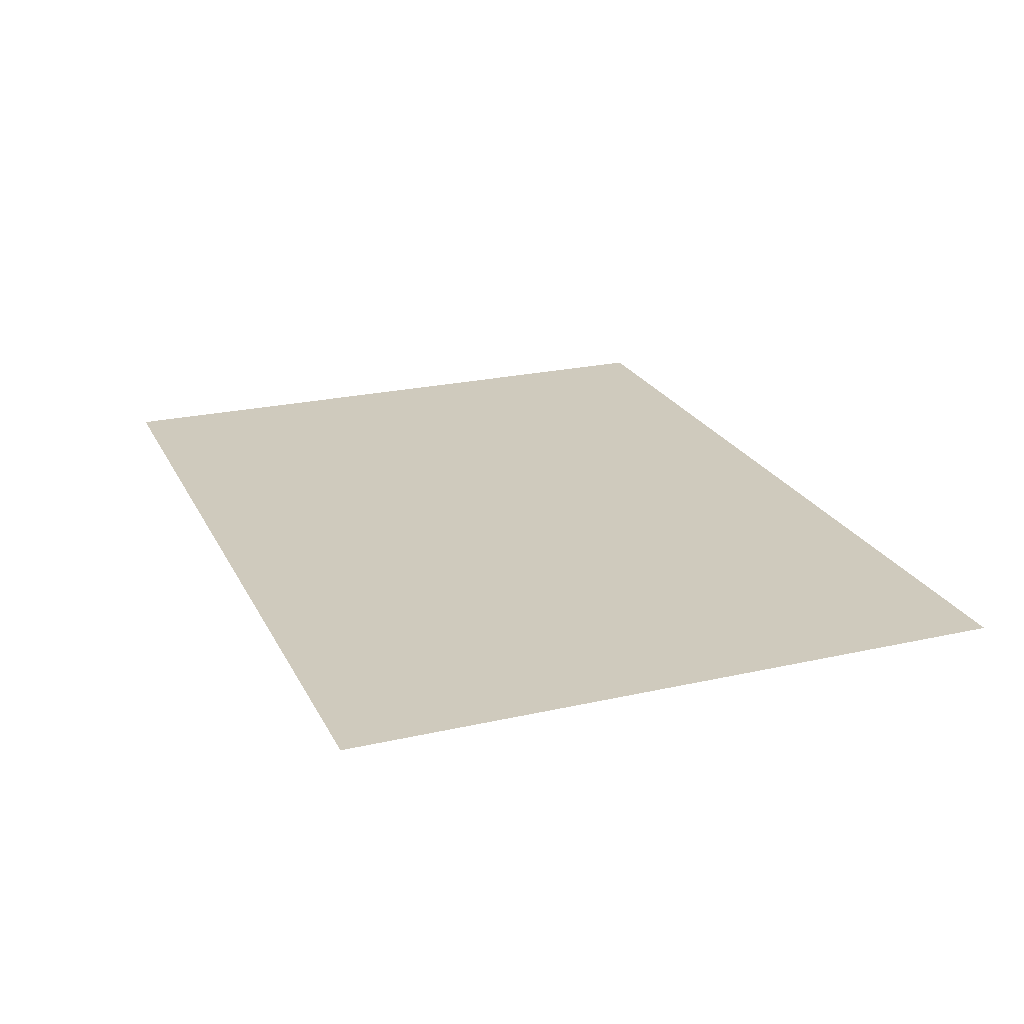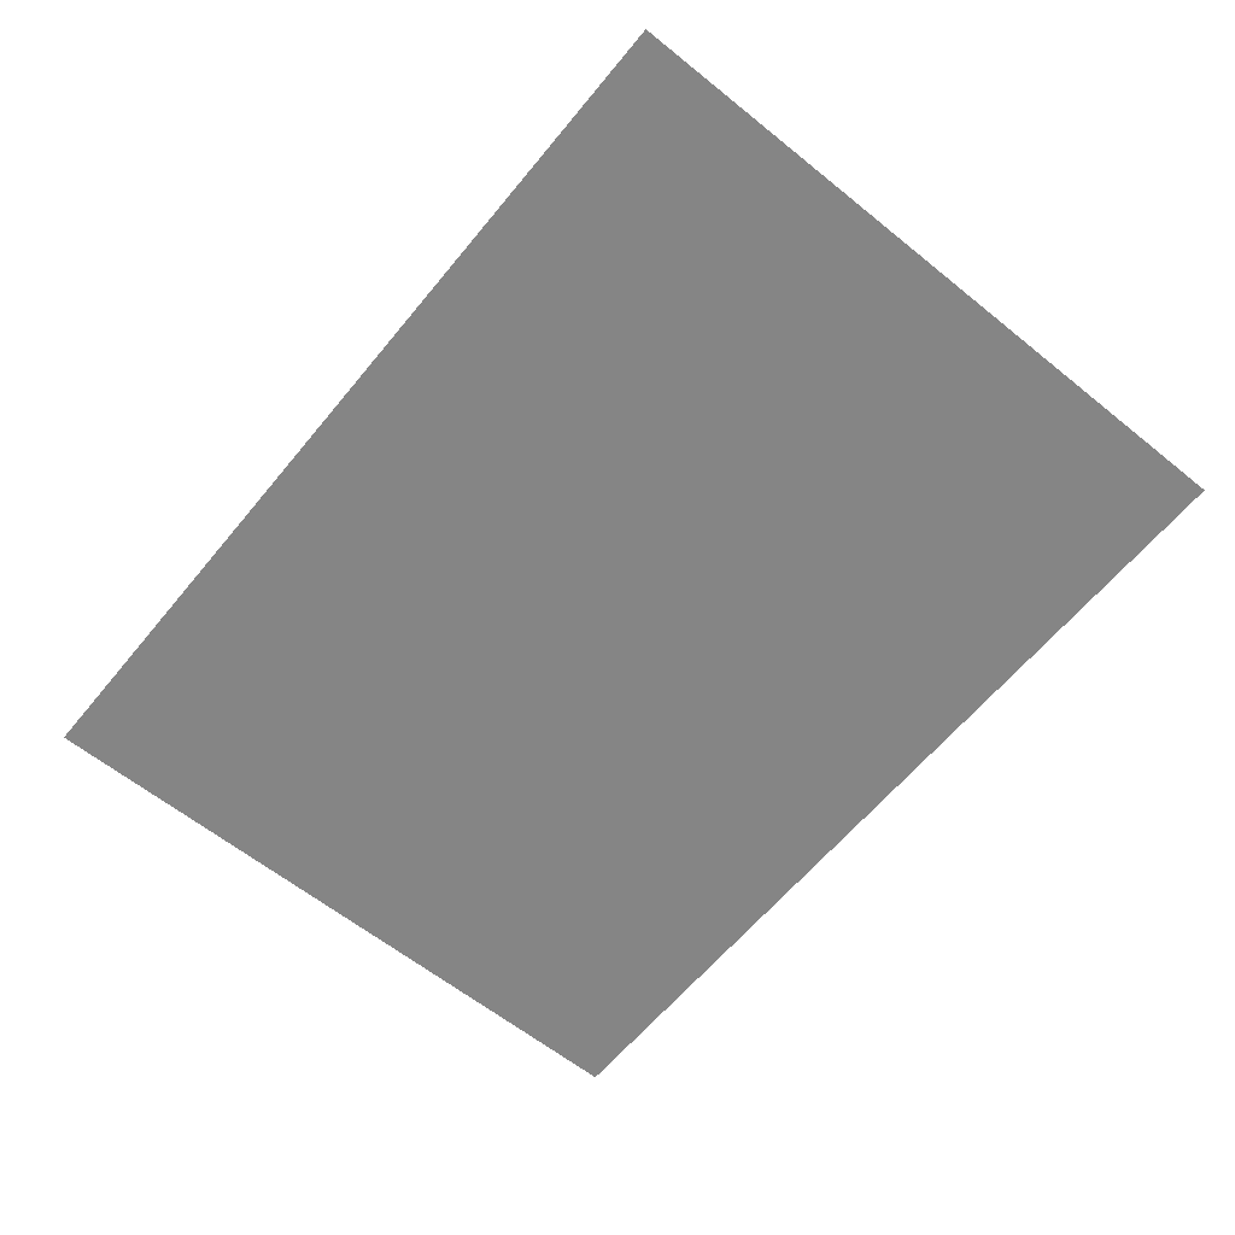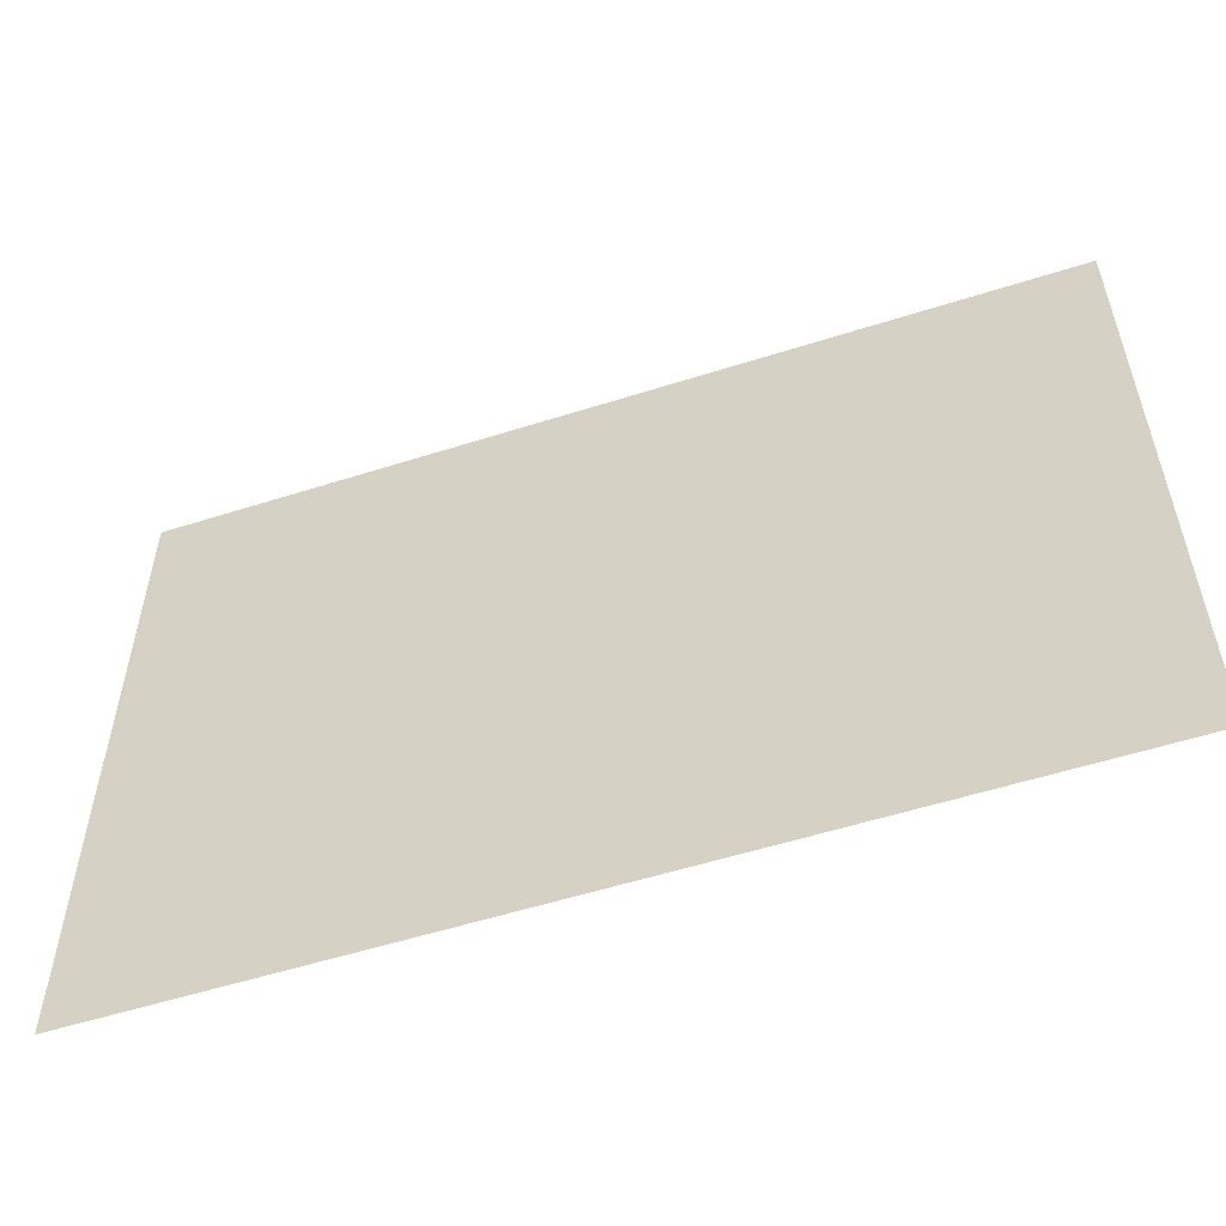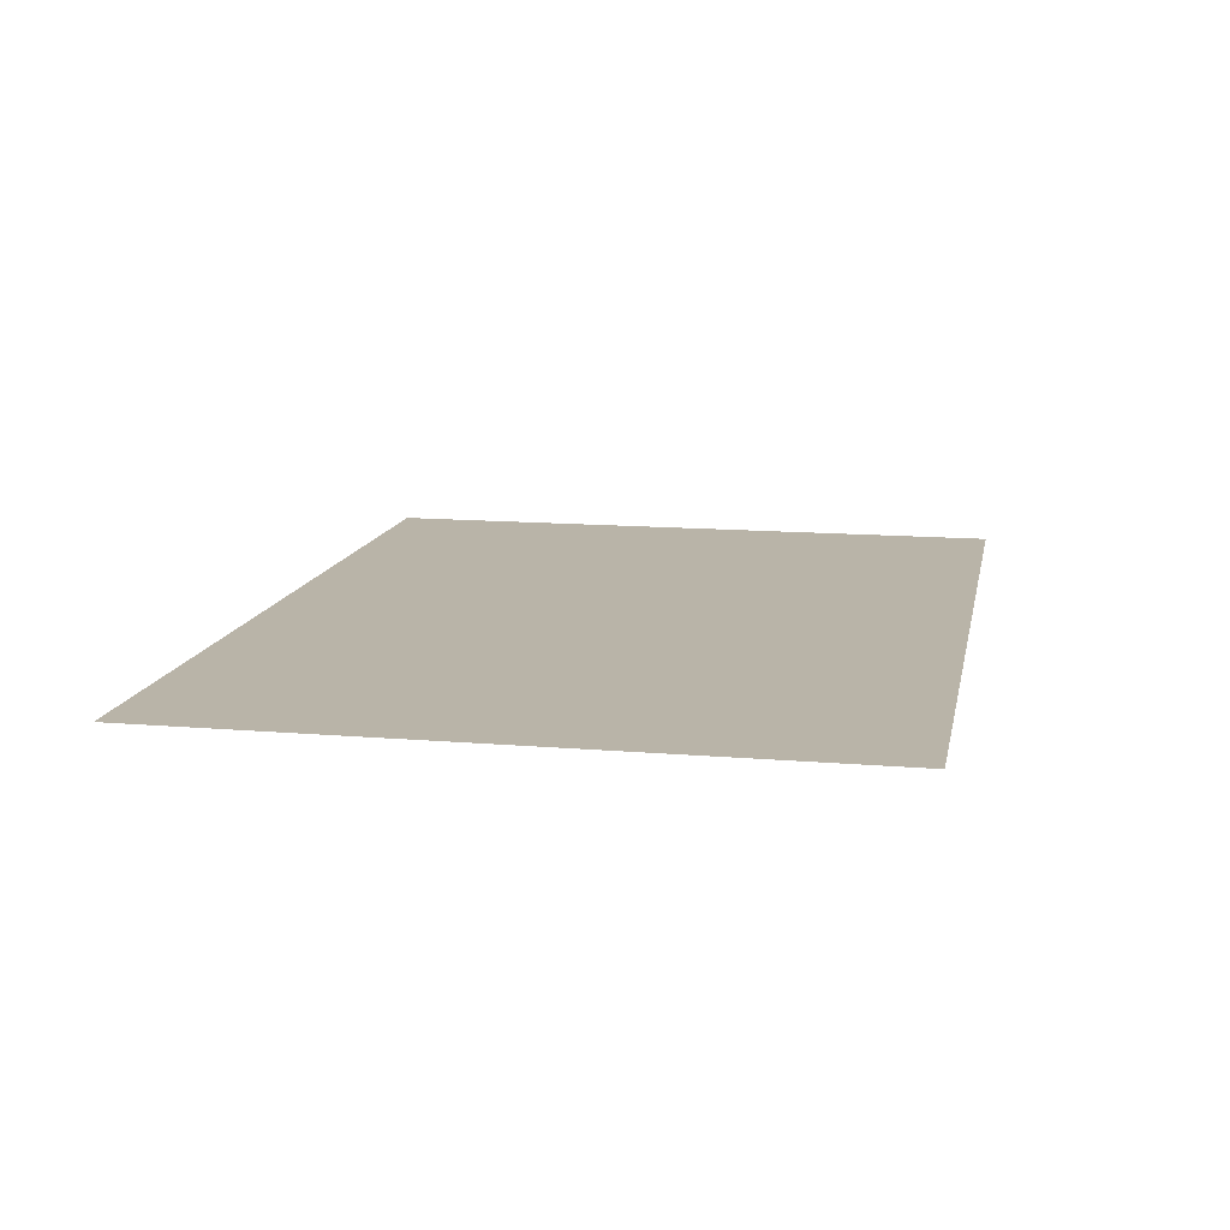
<metadata>
{"format":"obj","ext":"obj","renderer":"f3d","projection":"perspective","resolution":1024,"background":"white","views":[{"elev":23.1,"azim":-111.1,"up":"+Z"},{"elev":-61.7,"azim":-129.3,"up":"+Z"},{"elev":-55.0,"azim":18.6,"up":"+Y"},{"elev":13.1,"azim":-79.0,"up":"+Z"}]}
</metadata>
<code>
v 0 -1 0
v -1 -1 0
v -1 0 0
v 0 0 0
v -2 -1 0
v -2 0 0
v -3 -1 0
v -3 0 0
v -4 -1 0
v -4 0 0
v -5 -1 0
v -5 0 0
v -6 -1 0
v -6 0 0
v -7 -1 0
v -7 0 0
v -8 -1 0
v -8 0 0
v -9 -1 0
v -9 0 0
v -10 -1 0
v -10 0 0
v -11 -1 0
v -11 0 0
v -12 -1 0
v -12 0 0
v -13 -1 0
v -13 0 0
v -14 -1 0
v -14 0 0
v -15 -1 0
v -15 0 0
v -16 -1 0
v -16 0 0
v -17 -1 0
v -17 0 0
v -18 -1 0
v -18 0 0
v -19 -1 0
v -19 0 0
v -20 -1 0
v -20 0 0
v -21 -1 0
v -21 0 0
v -22 -1 0
v -22 0 0
v -23 -1 0
v -23 0 0
v -24 -1 0
v -24 0 0
v 0 -2 0
v -1 -2 0
v -2 -2 0
v -3 -2 0
v -4 -2 0
v -5 -2 0
v -6 -2 0
v -7 -2 0
v -8 -2 0
v -9 -2 0
v -10 -2 0
v -11 -2 0
v -12 -2 0
v -13 -2 0
v -14 -2 0
v -15 -2 0
v -16 -2 0
v -17 -2 0
v -18 -2 0
v -19 -2 0
v -20 -2 0
v -21 -2 0
v -22 -2 0
v -23 -2 0
v -24 -2 0
v 0 -3 0
v -1 -3 0
v -2 -3 0
v -3 -3 0
v -4 -3 0
v -5 -3 0
v -6 -3 0
v -7 -3 0
v -8 -3 0
v -9 -3 0
v -10 -3 0
v -11 -3 0
v -12 -3 0
v -13 -3 0
v -14 -3 0
v -15 -3 0
v -16 -3 0
v -17 -3 0
v -18 -3 0
v -19 -3 0
v -20 -3 0
v -21 -3 0
v -22 -3 0
v -23 -3 0
v -24 -3 0
v 0 -4 0
v -1 -4 0
v -2 -4 0
v -3 -4 0
v -4 -4 0
v -5 -4 0
v -6 -4 0
v -7 -4 0
v -8 -4 0
v -9 -4 0
v -10 -4 0
v -11 -4 0
v -12 -4 0
v -13 -4 0
v -14 -4 0
v -15 -4 0
v -16 -4 0
v -17 -4 0
v -18 -4 0
v -19 -4 0
v -20 -4 0
v -21 -4 0
v -22 -4 0
v -23 -4 0
v -24 -4 0
v 0 -5 0
v -1 -5 0
v -2 -5 0
v -3 -5 0
v -4 -5 0
v -5 -5 0
v -6 -5 0
v -7 -5 0
v -8 -5 0
v -9 -5 0
v -10 -5 0
v -11 -5 0
v -12 -5 0
v -13 -5 0
v -14 -5 0
v -15 -5 0
v -16 -5 0
v -17 -5 0
v -18 -5 0
v -19 -5 0
v -20 -5 0
v -21 -5 0
v -22 -5 0
v -23 -5 0
v -24 -5 0
v 0 -6 0
v -1 -6 0
v -2 -6 0
v -3 -6 0
v -4 -6 0
v -5 -6 0
v -6 -6 0
v -7 -6 0
v -8 -6 0
v -9 -6 0
v -10 -6 0
v -11 -6 0
v -12 -6 0
v -13 -6 0
v -14 -6 0
v -15 -6 0
v -16 -6 0
v -17 -6 0
v -18 -6 0
v -19 -6 0
v -20 -6 0
v -21 -6 0
v -22 -6 0
v -23 -6 0
v -24 -6 0
v 0 -7 0
v -1 -7 0
v -2 -7 0
v -3 -7 0
v -4 -7 0
v -5 -7 0
v -6 -7 0
v -7 -7 0
v -8 -7 0
v -9 -7 0
v -10 -7 0
v -11 -7 0
v -12 -7 0
v -13 -7 0
v -14 -7 0
v -15 -7 0
v -16 -7 0
v -17 -7 0
v -18 -7 0
v -19 -7 0
v -20 -7 0
v -21 -7 0
v -22 -7 0
v -23 -7 0
v -24 -7 0
v 0 -8 0
v -1 -8 0
v -2 -8 0
v -3 -8 0
v -4 -8 0
v -5 -8 0
v -6 -8 0
v -7 -8 0
v -8 -8 0
v -9 -8 0
v -10 -8 0
v -11 -8 0
v -12 -8 0
v -13 -8 0
v -14 -8 0
v -15 -8 0
v -16 -8 0
v -17 -8 0
v -18 -8 0
v -19 -8 0
v -20 -8 0
v -21 -8 0
v -22 -8 0
v -23 -8 0
v -24 -8 0
v 0 -9 0
v -1 -9 0
v -2 -9 0
v -3 -9 0
v -4 -9 0
v -5 -9 0
v -6 -9 0
v -7 -9 0
v -8 -9 0
v -9 -9 0
v -10 -9 0
v -11 -9 0
v -12 -9 0
v -13 -9 0
v -14 -9 0
v -15 -9 0
v -16 -9 0
v -17 -9 0
v -18 -9 0
v -19 -9 0
v -20 -9 0
v -21 -9 0
v -22 -9 0
v -23 -9 0
v -24 -9 0
v 0 -10 0
v -1 -10 0
v -2 -10 0
v -3 -10 0
v -4 -10 0
v -5 -10 0
v -6 -10 0
v -7 -10 0
v -8 -10 0
v -9 -10 0
v -10 -10 0
v -11 -10 0
v -12 -10 0
v -13 -10 0
v -14 -10 0
v -15 -10 0
v -16 -10 0
v -17 -10 0
v -18 -10 0
v -19 -10 0
v -20 -10 0
v -21 -10 0
v -22 -10 0
v -23 -10 0
v -24 -10 0
v 0 -11 0
v -1 -11 0
v -2 -11 0
v -3 -11 0
v -4 -11 0
v -5 -11 0
v -6 -11 0
v -7 -11 0
v -8 -11 0
v -9 -11 0
v -10 -11 0
v -11 -11 0
v -12 -11 0
v -13 -11 0
v -14 -11 0
v -15 -11 0
v -16 -11 0
v -17 -11 0
v -18 -11 0
v -19 -11 0
v -20 -11 0
v -21 -11 0
v -22 -11 0
v -23 -11 0
v -24 -11 0
v 0 -12 0
v -1 -12 0
v -2 -12 0
v -3 -12 0
v -4 -12 0
v -5 -12 0
v -6 -12 0
v -7 -12 0
v -8 -12 0
v -9 -12 0
v -10 -12 0
v -11 -12 0
v -12 -12 0
v -13 -12 0
v -14 -12 0
v -15 -12 0
v -16 -12 0
v -17 -12 0
v -18 -12 0
v -19 -12 0
v -20 -12 0
v -21 -12 0
v -22 -12 0
v -23 -12 0
v -24 -12 0
v 0 -13 0
v -1 -13 0
v -2 -13 0
v -3 -13 0
v -4 -13 0
v -5 -13 0
v -6 -13 0
v -7 -13 0
v -8 -13 0
v -9 -13 0
v -10 -13 0
v -11 -13 0
v -12 -13 0
v -13 -13 0
v -14 -13 0
v -15 -13 0
v -16 -13 0
v -17 -13 0
v -18 -13 0
v -19 -13 0
v -20 -13 0
v -21 -13 0
v -22 -13 0
v -23 -13 0
v -24 -13 0
v 0 -14 0
v -1 -14 0
v -2 -14 0
v -3 -14 0
v -4 -14 0
v -5 -14 0
v -6 -14 0
v -7 -14 0
v -8 -14 0
v -9 -14 0
v -10 -14 0
v -11 -14 0
v -12 -14 0
v -13 -14 0
v -14 -14 0
v -15 -14 0
v -16 -14 0
v -17 -14 0
v -18 -14 0
v -19 -14 0
v -20 -14 0
v -21 -14 0
v -22 -14 0
v -23 -14 0
v -24 -14 0
v 0 -15 0
v -1 -15 0
v -2 -15 0
v -3 -15 0
v -4 -15 0
v -5 -15 0
v -6 -15 0
v -7 -15 0
v -8 -15 0
v -9 -15 0
v -10 -15 0
v -11 -15 0
v -12 -15 0
v -13 -15 0
v -14 -15 0
v -15 -15 0
v -16 -15 0
v -17 -15 0
v -18 -15 0
v -19 -15 0
v -20 -15 0
v -21 -15 0
v -22 -15 0
v -23 -15 0
v -24 -15 0
v 0 -16 0
v -1 -16 0
v -2 -16 0
v -3 -16 0
v -4 -16 0
v -5 -16 0
v -6 -16 0
v -7 -16 0
v -8 -16 0
v -9 -16 0
v -10 -16 0
v -11 -16 0
v -12 -16 0
v -13 -16 0
v -14 -16 0
v -15 -16 0
v -16 -16 0
v -17 -16 0
v -18 -16 0
v -19 -16 0
v -20 -16 0
v -21 -16 0
v -22 -16 0
v -23 -16 0
v -24 -16 0
v 0 -17 0
v -1 -17 0
v -2 -17 0
v -3 -17 0
v -4 -17 0
v -5 -17 0
v -6 -17 0
v -7 -17 0
v -8 -17 0
v -9 -17 0
v -10 -17 0
v -11 -17 0
v -12 -17 0
v -13 -17 0
v -14 -17 0
v -15 -17 0
v -16 -17 0
v -17 -17 0
v -18 -17 0
v -19 -17 0
v -20 -17 0
v -21 -17 0
v -22 -17 0
v -23 -17 0
v -24 -17 0
v 0 -18 0
v -1 -18 0
v -2 -18 0
v -3 -18 0
v -4 -18 0
v -5 -18 0
v -6 -18 0
v -7 -18 0
v -8 -18 0
v -9 -18 0
v -10 -18 0
v -11 -18 0
v -12 -18 0
v -13 -18 0
v -14 -18 0
v -15 -18 0
v -16 -18 0
v -17 -18 0
v -18 -18 0
v -19 -18 0
v -20 -18 0
v -21 -18 0
v -22 -18 0
v -23 -18 0
v -24 -18 0
g mesh_0001
f 1 2 3 4
f 2 5 6 3
f 5 7 8 6
f 7 9 10 8
f 9 11 12 10
f 11 13 14 12
f 13 15 16 14
f 15 17 18 16
f 17 19 20 18
f 19 21 22 20
f 21 23 24 22
f 23 25 26 24
f 25 27 28 26
f 27 29 30 28
f 29 31 32 30
f 31 33 34 32
f 33 35 36 34
f 35 37 38 36
f 37 39 40 38
f 39 41 42 40
f 41 43 44 42
f 43 45 46 44
f 45 47 48 46
f 47 49 50 48
f 51 52 2 1
f 52 53 5 2
f 53 54 7 5
f 54 55 9 7
f 55 56 11 9
f 56 57 13 11
f 57 58 15 13
f 58 59 17 15
f 59 60 19 17
f 60 61 21 19
f 61 62 23 21
f 62 63 25 23
f 63 64 27 25
f 64 65 29 27
f 65 66 31 29
f 66 67 33 31
f 67 68 35 33
f 68 69 37 35
f 69 70 39 37
f 70 71 41 39
f 71 72 43 41
f 72 73 45 43
f 73 74 47 45
f 74 75 49 47
f 76 77 52 51
f 77 78 53 52
f 78 79 54 53
f 79 80 55 54
f 80 81 56 55
f 81 82 57 56
f 82 83 58 57
f 83 84 59 58
f 84 85 60 59
f 85 86 61 60
f 86 87 62 61
f 87 88 63 62
f 88 89 64 63
f 89 90 65 64
f 90 91 66 65
f 91 92 67 66
f 92 93 68 67
f 93 94 69 68
f 94 95 70 69
f 95 96 71 70
f 96 97 72 71
f 97 98 73 72
f 98 99 74 73
f 99 100 75 74
f 101 102 77 76
f 102 103 78 77
f 103 104 79 78
f 104 105 80 79
f 105 106 81 80
f 106 107 82 81
f 107 108 83 82
f 108 109 84 83
f 109 110 85 84
f 110 111 86 85
f 111 112 87 86
f 112 113 88 87
f 113 114 89 88
f 114 115 90 89
f 115 116 91 90
f 116 117 92 91
f 117 118 93 92
f 118 119 94 93
f 119 120 95 94
f 120 121 96 95
f 121 122 97 96
f 122 123 98 97
f 123 124 99 98
f 124 125 100 99
f 126 127 102 101
f 127 128 103 102
f 128 129 104 103
f 129 130 105 104
f 130 131 106 105
f 131 132 107 106
f 132 133 108 107
f 133 134 109 108
f 134 135 110 109
f 135 136 111 110
f 136 137 112 111
f 137 138 113 112
f 138 139 114 113
f 139 140 115 114
f 140 141 116 115
f 141 142 117 116
f 142 143 118 117
f 143 144 119 118
f 144 145 120 119
f 145 146 121 120
f 146 147 122 121
f 147 148 123 122
f 148 149 124 123
f 149 150 125 124
f 151 152 127 126
f 152 153 128 127
f 153 154 129 128
f 154 155 130 129
f 155 156 131 130
f 156 157 132 131
f 157 158 133 132
f 158 159 134 133
f 159 160 135 134
f 160 161 136 135
f 161 162 137 136
f 162 163 138 137
f 163 164 139 138
f 164 165 140 139
f 165 166 141 140
f 166 167 142 141
f 167 168 143 142
f 168 169 144 143
f 169 170 145 144
f 170 171 146 145
f 171 172 147 146
f 172 173 148 147
f 173 174 149 148
f 174 175 150 149
f 176 177 152 151
f 177 178 153 152
f 178 179 154 153
f 179 180 155 154
f 180 181 156 155
f 181 182 157 156
f 182 183 158 157
f 183 184 159 158
f 184 185 160 159
f 185 186 161 160
f 186 187 162 161
f 187 188 163 162
f 188 189 164 163
f 189 190 165 164
f 190 191 166 165
f 191 192 167 166
f 192 193 168 167
f 193 194 169 168
f 194 195 170 169
f 195 196 171 170
f 196 197 172 171
f 197 198 173 172
f 198 199 174 173
f 199 200 175 174
f 201 202 177 176
f 202 203 178 177
f 203 204 179 178
f 204 205 180 179
f 205 206 181 180
f 206 207 182 181
f 207 208 183 182
f 208 209 184 183
f 209 210 185 184
f 210 211 186 185
f 211 212 187 186
f 212 213 188 187
f 213 214 189 188
f 214 215 190 189
f 215 216 191 190
f 216 217 192 191
f 217 218 193 192
f 218 219 194 193
f 219 220 195 194
f 220 221 196 195
f 221 222 197 196
f 222 223 198 197
f 223 224 199 198
f 224 225 200 199
f 226 227 202 201
f 227 228 203 202
f 228 229 204 203
f 229 230 205 204
f 230 231 206 205
f 231 232 207 206
f 232 233 208 207
f 233 234 209 208
f 234 235 210 209
f 235 236 211 210
f 236 237 212 211
f 237 238 213 212
f 238 239 214 213
f 239 240 215 214
f 240 241 216 215
f 241 242 217 216
f 242 243 218 217
f 243 244 219 218
f 244 245 220 219
f 245 246 221 220
f 246 247 222 221
f 247 248 223 222
f 248 249 224 223
f 249 250 225 224
f 251 252 227 226
f 252 253 228 227
f 253 254 229 228
f 254 255 230 229
f 255 256 231 230
f 256 257 232 231
f 257 258 233 232
f 258 259 234 233
f 259 260 235 234
f 260 261 236 235
f 261 262 237 236
f 262 263 238 237
f 263 264 239 238
f 264 265 240 239
f 265 266 241 240
f 266 267 242 241
f 267 268 243 242
f 268 269 244 243
f 269 270 245 244
f 270 271 246 245
f 271 272 247 246
f 272 273 248 247
f 273 274 249 248
f 274 275 250 249
f 276 277 252 251
f 277 278 253 252
f 278 279 254 253
f 279 280 255 254
f 280 281 256 255
f 281 282 257 256
f 282 283 258 257
f 283 284 259 258
f 284 285 260 259
f 285 286 261 260
f 286 287 262 261
f 287 288 263 262
f 288 289 264 263
f 289 290 265 264
f 290 291 266 265
f 291 292 267 266
f 292 293 268 267
f 293 294 269 268
f 294 295 270 269
f 295 296 271 270
f 296 297 272 271
f 297 298 273 272
f 298 299 274 273
f 299 300 275 274
f 301 302 277 276
f 302 303 278 277
f 303 304 279 278
f 304 305 280 279
f 305 306 281 280
f 306 307 282 281
f 307 308 283 282
f 308 309 284 283
f 309 310 285 284
f 310 311 286 285
f 311 312 287 286
f 312 313 288 287
f 313 314 289 288
f 314 315 290 289
f 315 316 291 290
f 316 317 292 291
f 317 318 293 292
f 318 319 294 293
f 319 320 295 294
f 320 321 296 295
f 321 322 297 296
f 322 323 298 297
f 323 324 299 298
f 324 325 300 299
f 326 327 302 301
f 327 328 303 302
f 328 329 304 303
f 329 330 305 304
f 330 331 306 305
f 331 332 307 306
f 332 333 308 307
f 333 334 309 308
f 334 335 310 309
f 335 336 311 310
f 336 337 312 311
f 337 338 313 312
f 338 339 314 313
f 339 340 315 314
f 340 341 316 315
f 341 342 317 316
f 342 343 318 317
f 343 344 319 318
f 344 345 320 319
f 345 346 321 320
f 346 347 322 321
f 347 348 323 322
f 348 349 324 323
f 349 350 325 324
f 351 352 327 326
f 352 353 328 327
f 353 354 329 328
f 354 355 330 329
f 355 356 331 330
f 356 357 332 331
f 357 358 333 332
f 358 359 334 333
f 359 360 335 334
f 360 361 336 335
f 361 362 337 336
f 362 363 338 337
f 363 364 339 338
f 364 365 340 339
f 365 366 341 340
f 366 367 342 341
f 367 368 343 342
f 368 369 344 343
f 369 370 345 344
f 370 371 346 345
f 371 372 347 346
f 372 373 348 347
f 373 374 349 348
f 374 375 350 349
f 376 377 352 351
f 377 378 353 352
f 378 379 354 353
f 379 380 355 354
f 380 381 356 355
f 381 382 357 356
f 382 383 358 357
f 383 384 359 358
f 384 385 360 359
f 385 386 361 360
f 386 387 362 361
f 387 388 363 362
f 388 389 364 363
f 389 390 365 364
f 390 391 366 365
f 391 392 367 366
f 392 393 368 367
f 393 394 369 368
f 394 395 370 369
f 395 396 371 370
f 396 397 372 371
f 397 398 373 372
f 398 399 374 373
f 399 400 375 374
f 401 402 377 376
f 402 403 378 377
f 403 404 379 378
f 404 405 380 379
f 405 406 381 380
f 406 407 382 381
f 407 408 383 382
f 408 409 384 383
f 409 410 385 384
f 410 411 386 385
f 411 412 387 386
f 412 413 388 387
f 413 414 389 388
f 414 415 390 389
f 415 416 391 390
f 416 417 392 391
f 417 418 393 392
f 418 419 394 393
f 419 420 395 394
f 420 421 396 395
f 421 422 397 396
f 422 423 398 397
f 423 424 399 398
f 424 425 400 399
f 426 427 402 401
f 427 428 403 402
f 428 429 404 403
f 429 430 405 404
f 430 431 406 405
f 431 432 407 406
f 432 433 408 407
f 433 434 409 408
f 434 435 410 409
f 435 436 411 410
f 436 437 412 411
f 437 438 413 412
f 438 439 414 413
f 439 440 415 414
f 440 441 416 415
f 441 442 417 416
f 442 443 418 417
f 443 444 419 418
f 444 445 420 419
f 445 446 421 420
f 446 447 422 421
f 447 448 423 422
f 448 449 424 423
f 449 450 425 424
f 451 452 427 426
f 452 453 428 427
f 453 454 429 428
f 454 455 430 429
f 455 456 431 430
f 456 457 432 431
f 457 458 433 432
f 458 459 434 433
f 459 460 435 434
f 460 461 436 435
f 461 462 437 436
f 462 463 438 437
f 463 464 439 438
f 464 465 440 439
f 465 466 441 440
f 466 467 442 441
f 467 468 443 442
f 468 469 444 443
f 469 470 445 444
f 470 471 446 445
f 471 472 447 446
f 472 473 448 447
f 473 474 449 448
f 474 475 450 449

</code>
